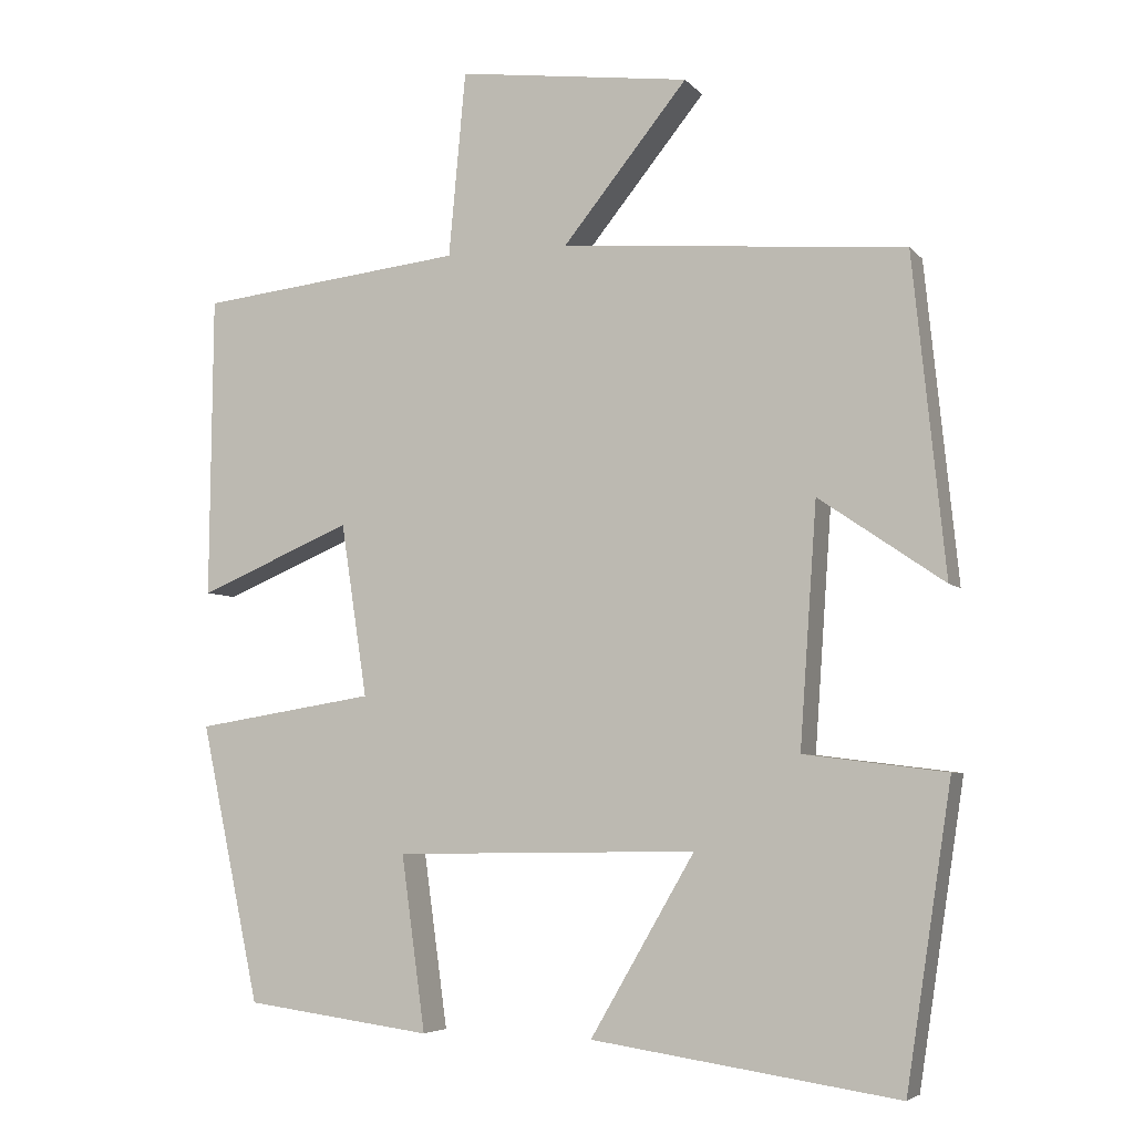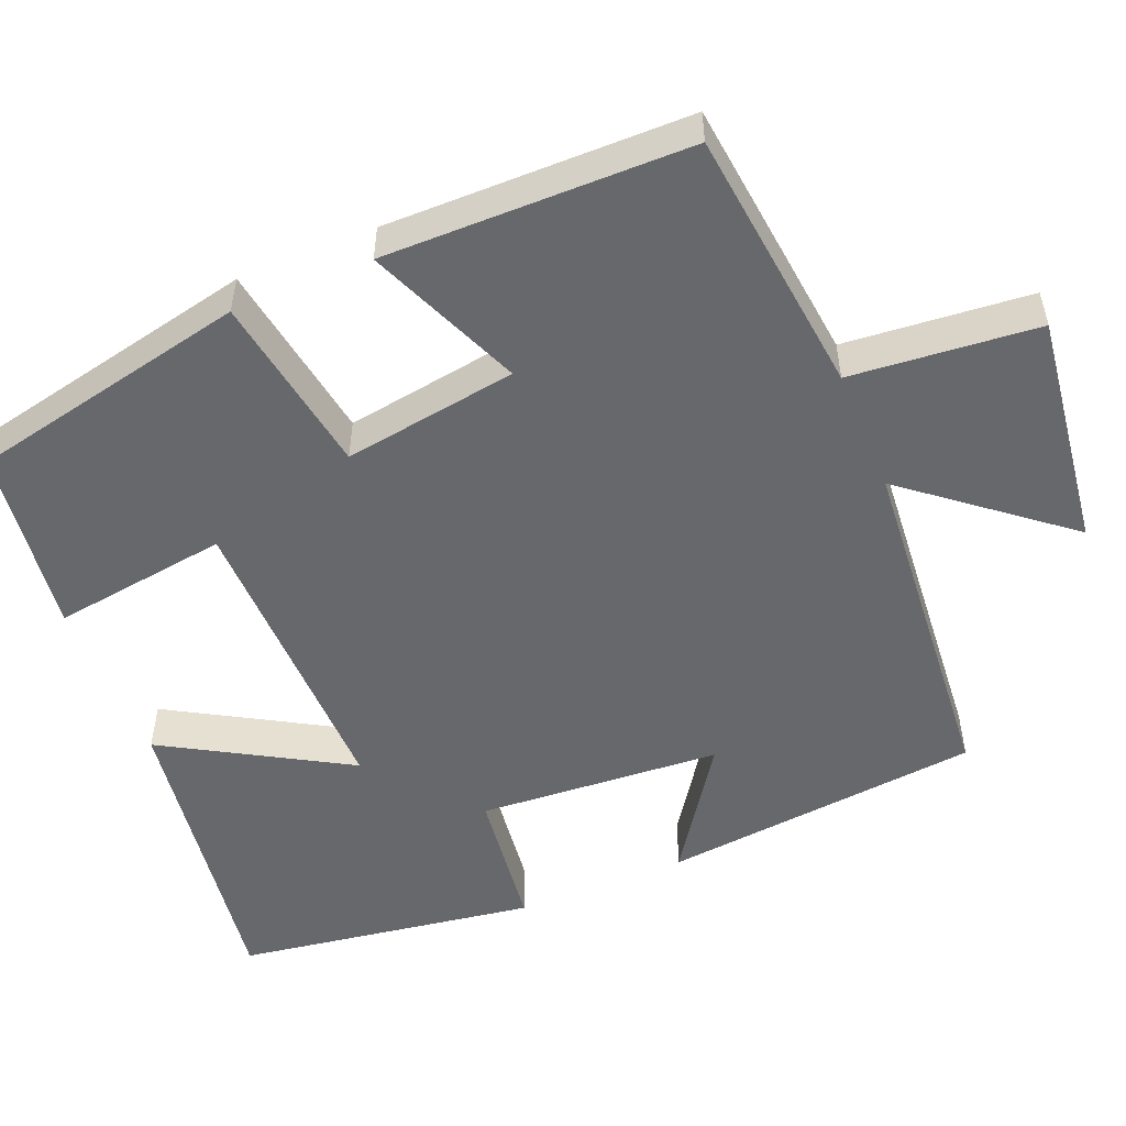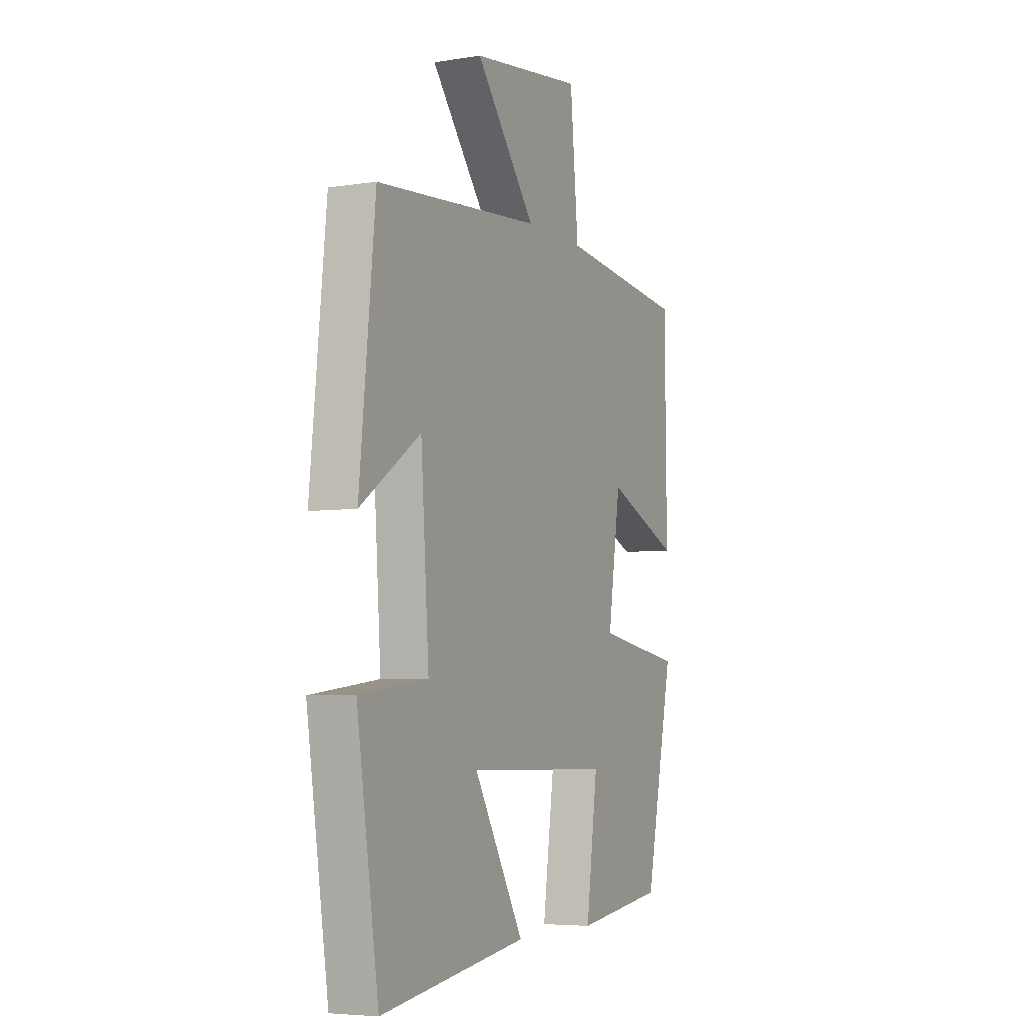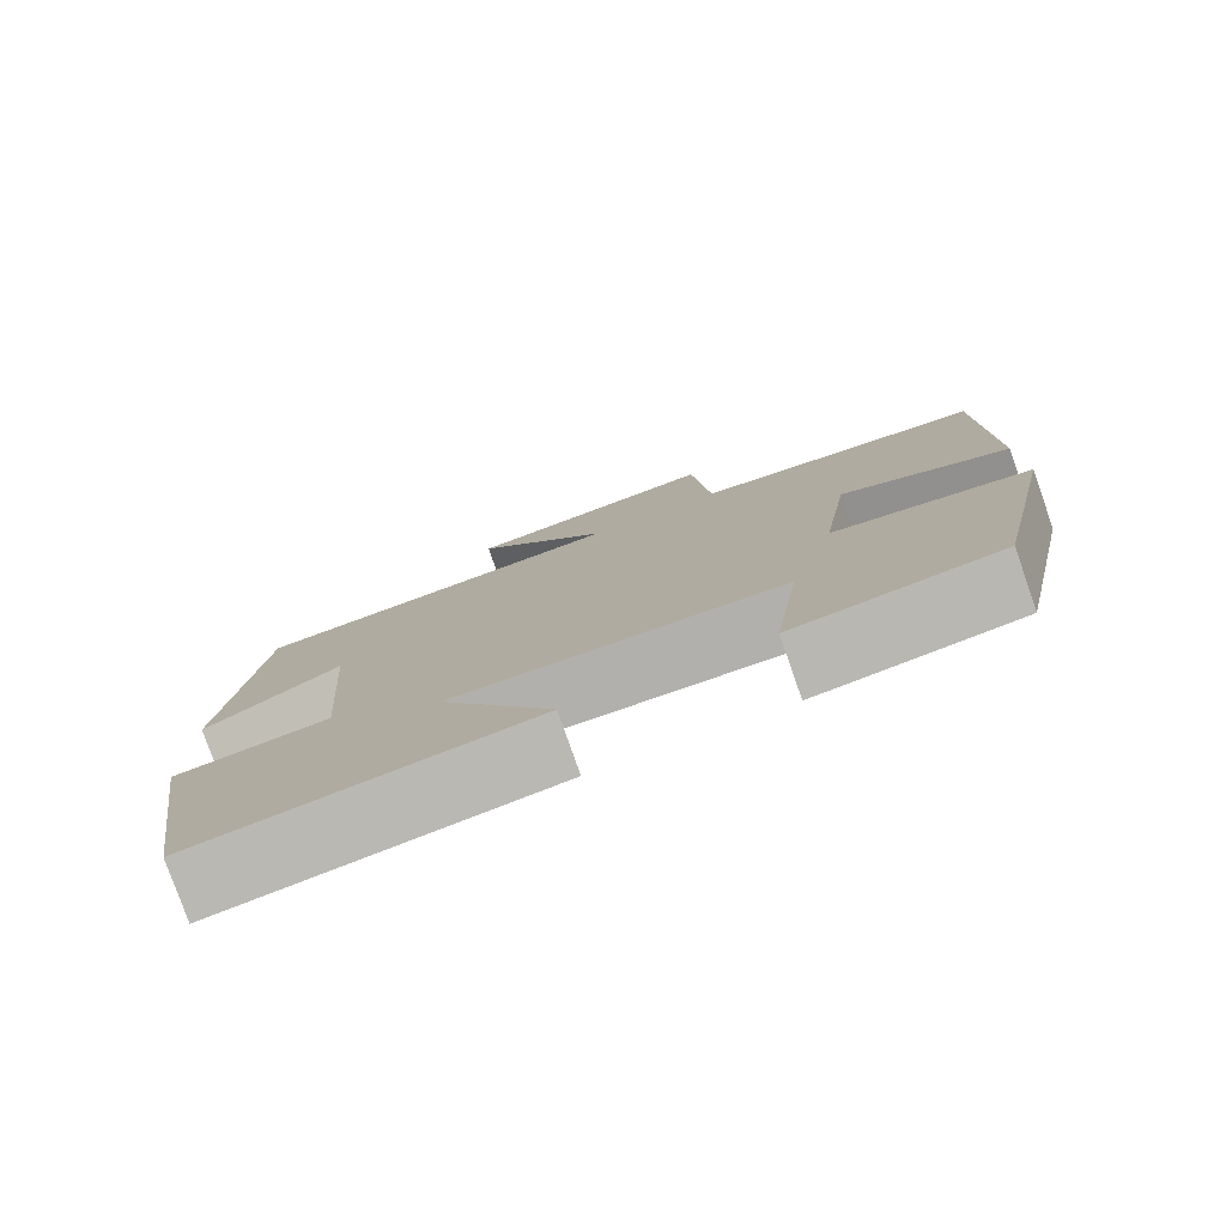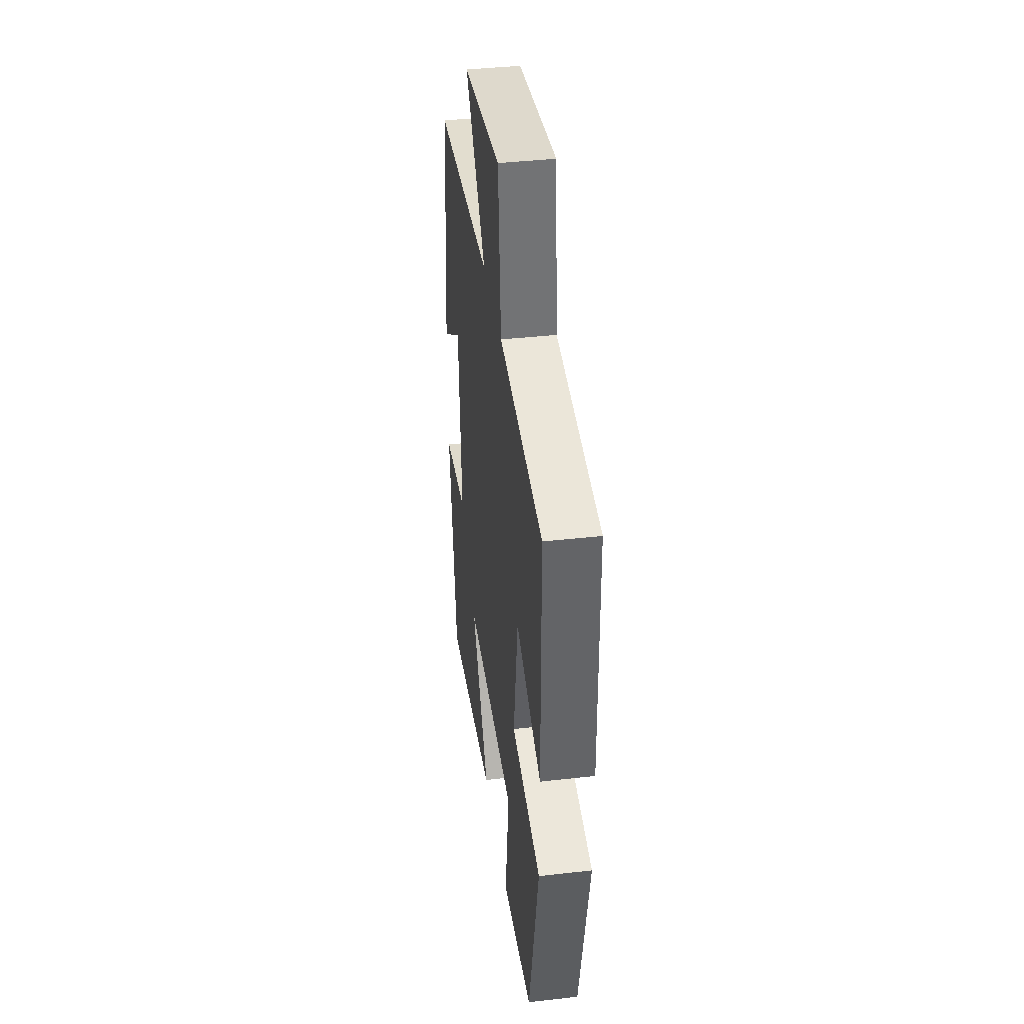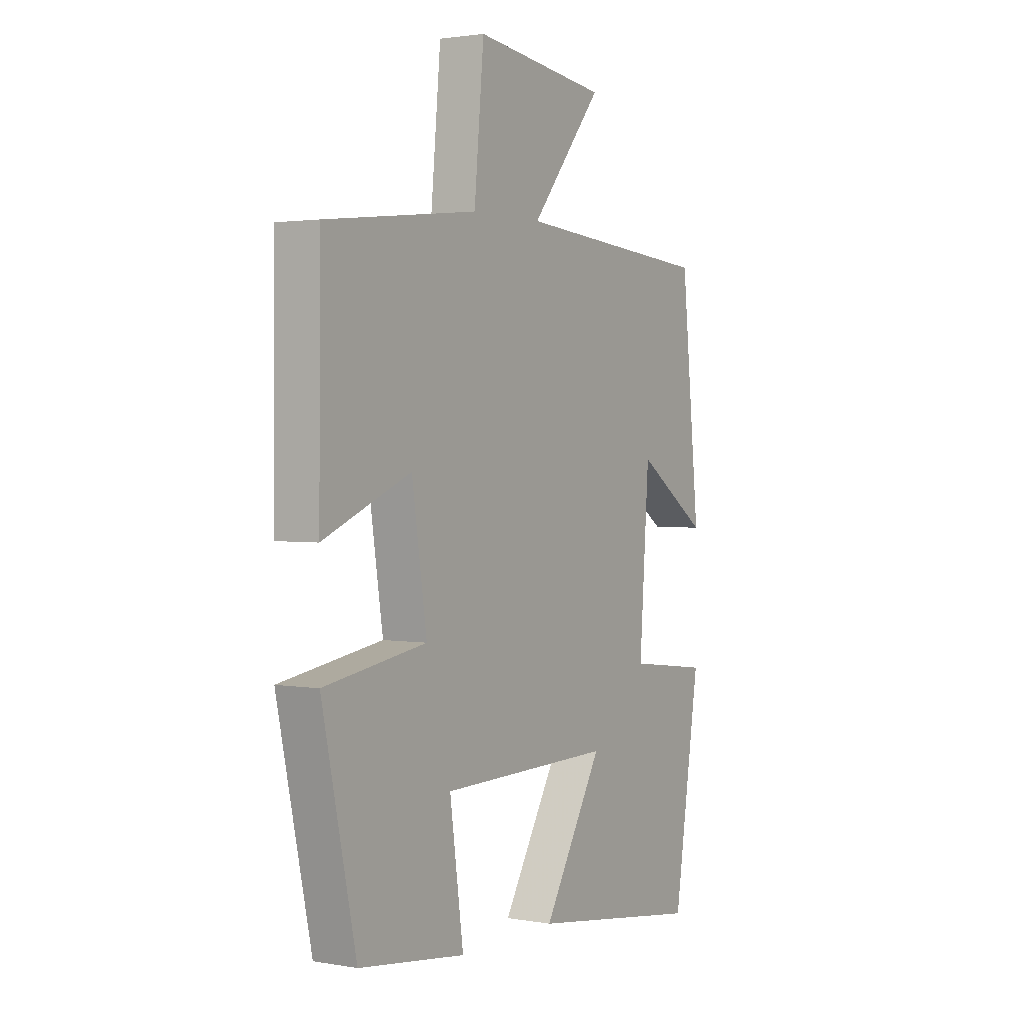
<metadata>
{"format":"obj","ext":"obj","renderer":"f3d","projection":"perspective","resolution":1024,"background":"white","views":[{"elev":-5.4,"azim":21.0,"up":"+Z"},{"elev":-52.3,"azim":-67.5,"up":"+Y"},{"elev":-5.4,"azim":115.8,"up":"+Z"},{"elev":-79.2,"azim":-160.7,"up":"+Z"},{"elev":39.9,"azim":-98.0,"up":"+Z"},{"elev":2.1,"azim":-58.1,"up":"+Z"}]}
</metadata>
<code>
v -0.496 0.07 0.462
v -0.151 0.07 0.5
v -0.129 0.07 0.74
v 0.173 0.07 0.7
v 0.011 0.07 0.5
v 0.458 0.07 0.462
v 0.5 0.07 0.051
v 0.338 0.07 0.162
v 0.316 0.07 -0.15
v 0.5 0.07 -0.173
v 0.441 0.07 -0.558
v 0.045 0.07 -0.5
v 0.18 0.07 -0.268
v -0.212 0.07 -0.274
v -0.181 0.07 -0.5
v -0.423 0.07 -0.468
v -0.5 0.07 -0.108
v -0.267 0.07 -0.071
v -0.301 0.07 0.153
v -0.5 0.07 0.07
v -0.496 0 0.462
v -0.151 0 0.5
v -0.129 0 0.74
v 0.173 0 0.7
v 0.011 0 0.5
v 0.458 0 0.462
v 0.5 0 0.051
v 0.338 0 0.162
v 0.316 0 -0.15
v 0.5 0 -0.173
v 0.441 0 -0.558
v 0.045 0 -0.5
v 0.18 0 -0.268
v -0.212 0 -0.274
v -0.181 0 -0.5
v -0.423 0 -0.468
v -0.5 0 -0.108
v -0.267 0 -0.071
v -0.301 0 0.153
v -0.5 0 0.07
f 19 20 1 2
f 18 19 2
f 16 17 18
f 15 16 18
f 14 15 18
f 13 14 18 2
f 11 12 13
f 10 11 13
f 9 10 13
f 8 9 13 2
f 7 8 2
f 6 7 2
f 5 6 2
f 2 3 4 5
f 22 21 40 39
f 22 39 38
f 38 37 36
f 38 36 35
f 38 35 34
f 22 38 34 33
f 33 32 31
f 33 31 30
f 33 30 29
f 22 33 29 28
f 22 28 27
f 22 27 26
f 22 26 25
f 25 24 23 22
f 1 21 22 2
f 2 22 23 3
f 3 23 24 4
f 4 24 25 5
f 5 25 26 6
f 6 26 27 7
f 7 27 28 8
f 8 28 29 9
f 9 29 30 10
f 10 30 31 11
f 11 31 32 12
f 12 32 33 13
f 13 33 34 14
f 14 34 35 15
f 15 35 36 16
f 16 36 37 17
f 17 37 38 18
f 18 38 39 19
f 19 39 40 20
f 20 40 21 1

</code>
